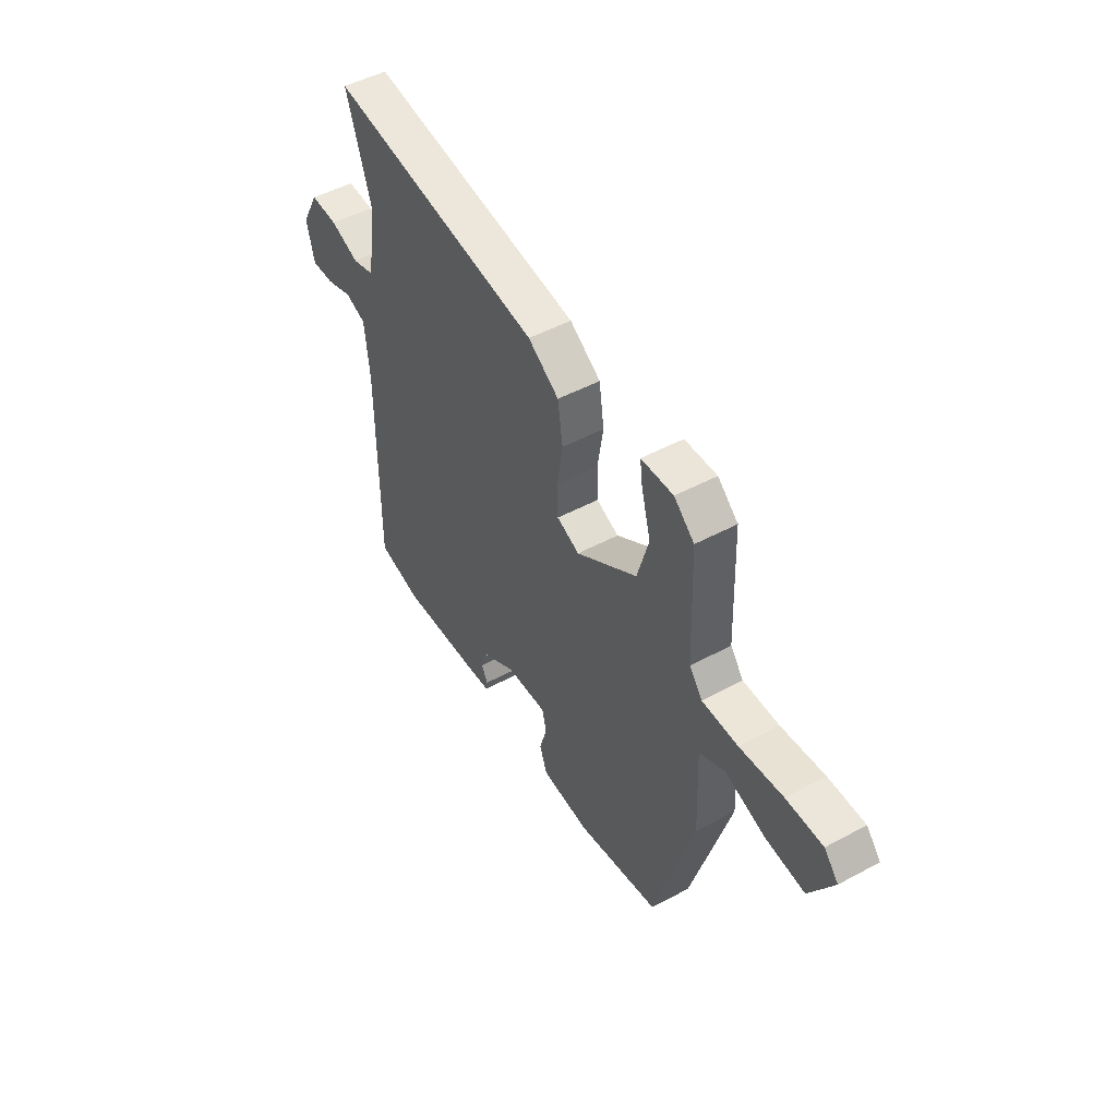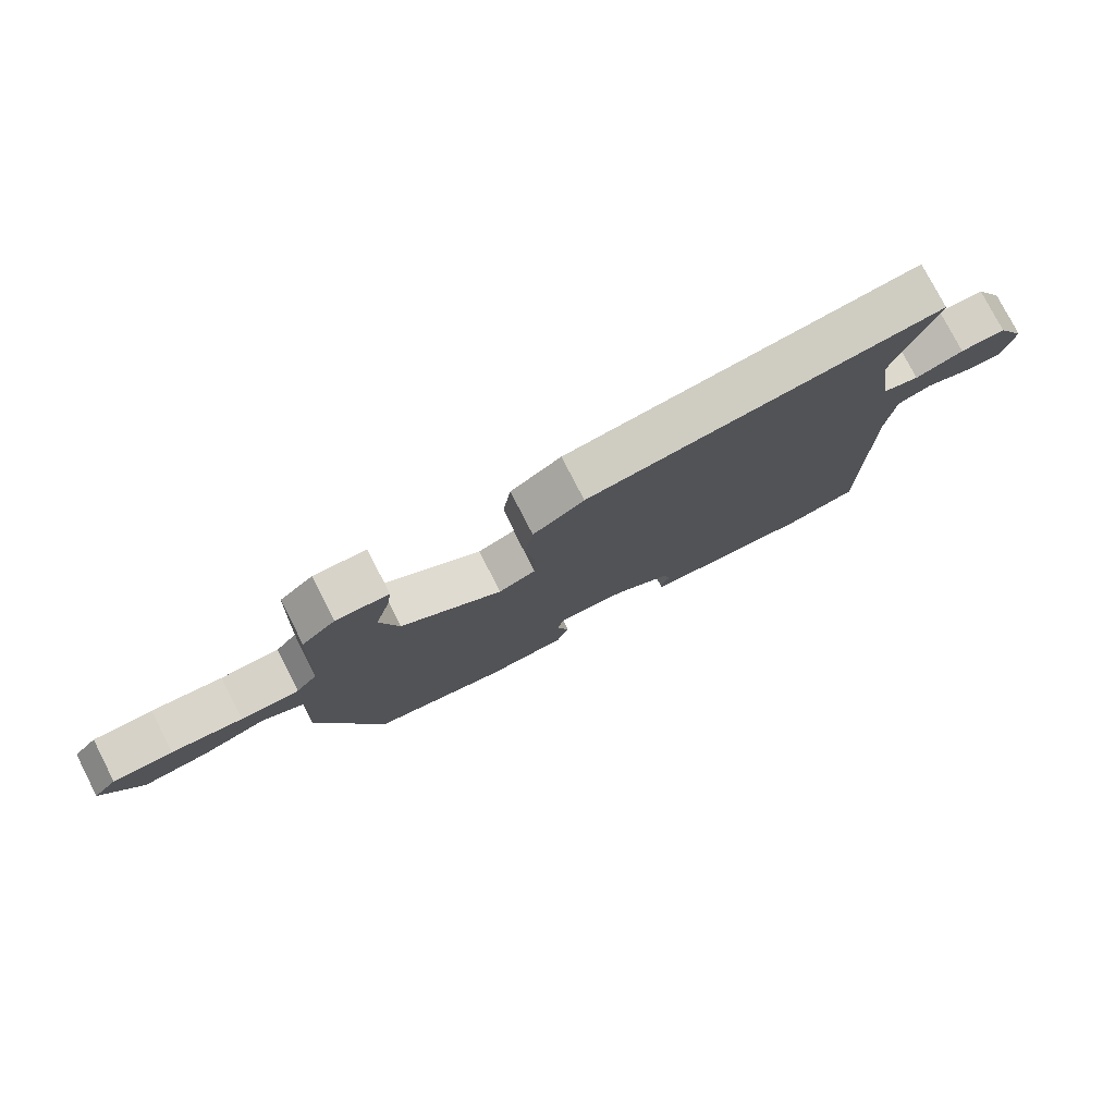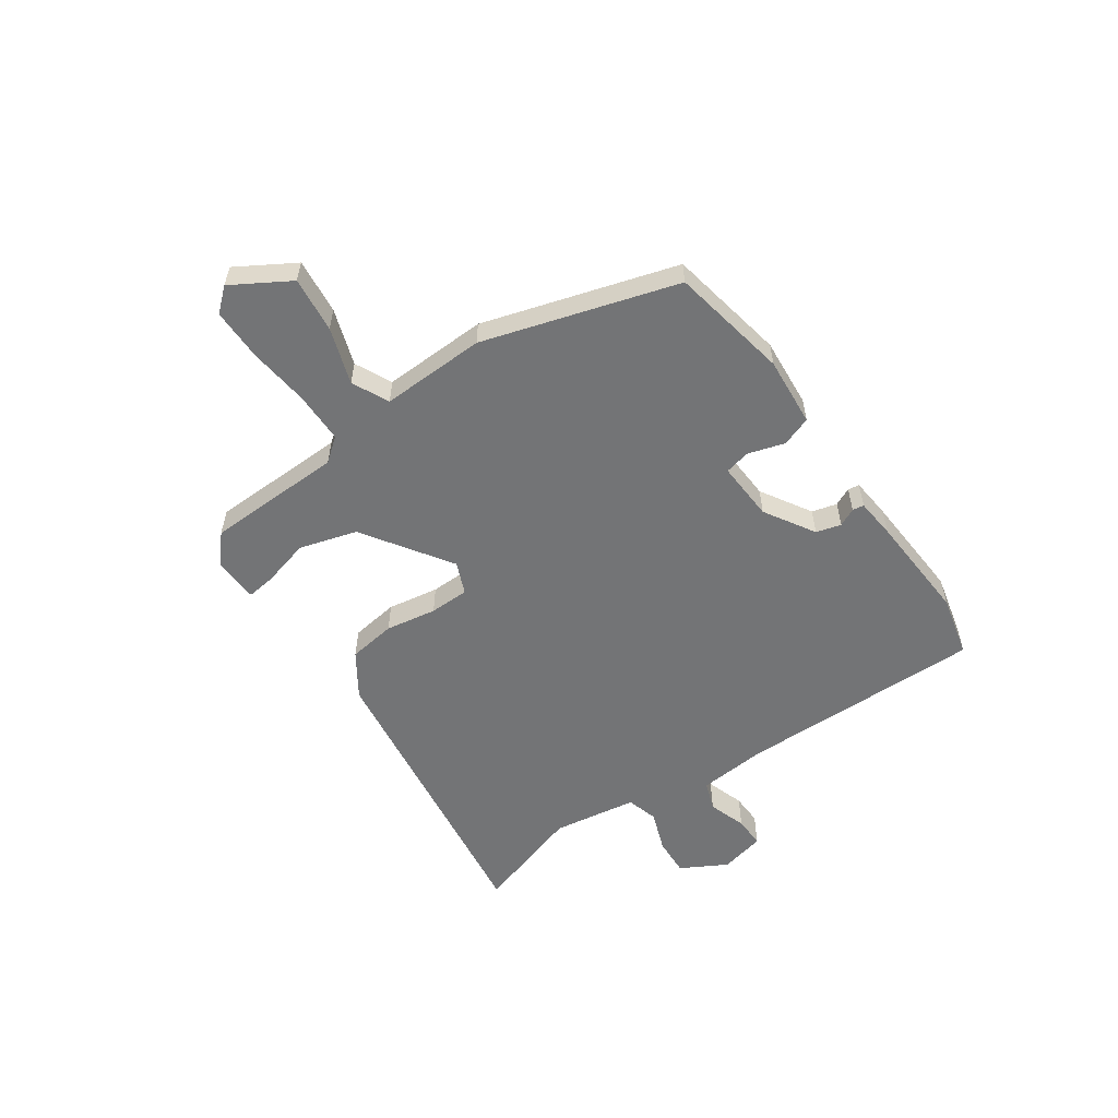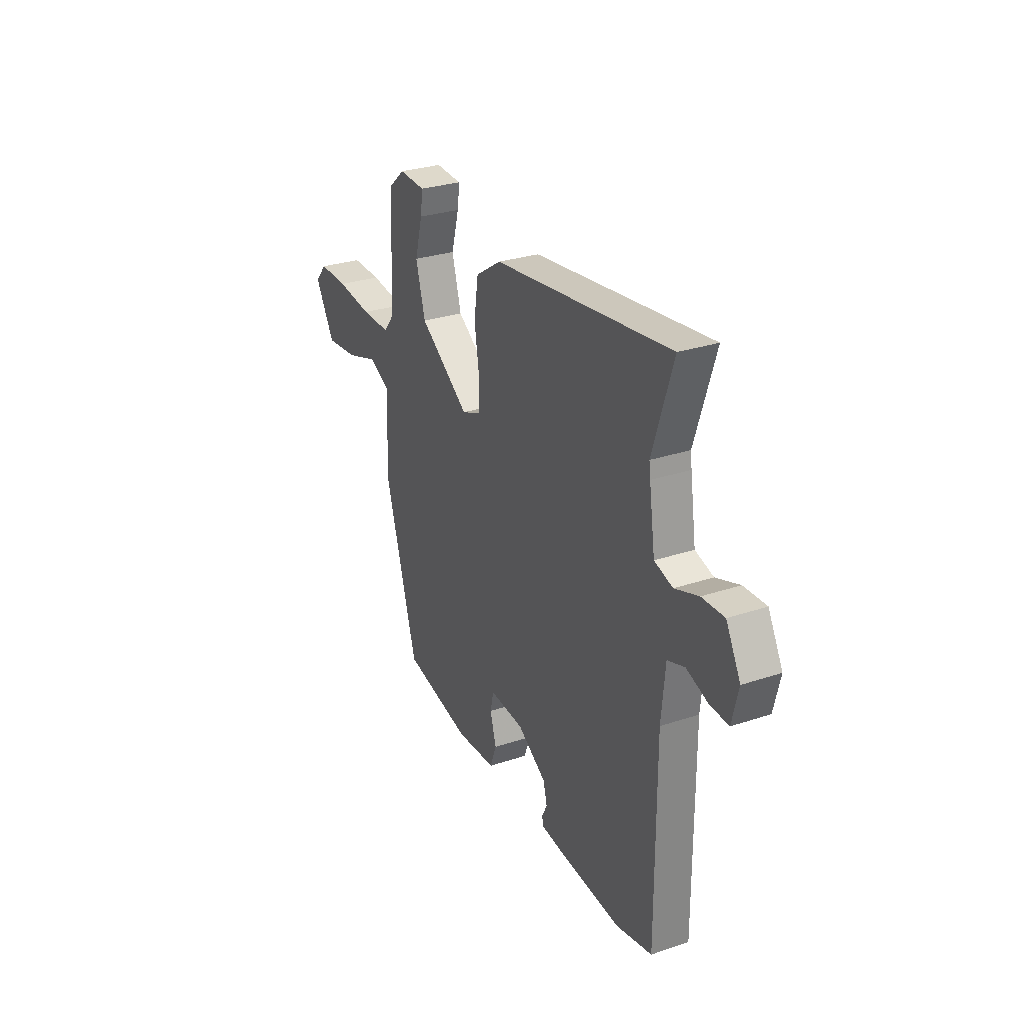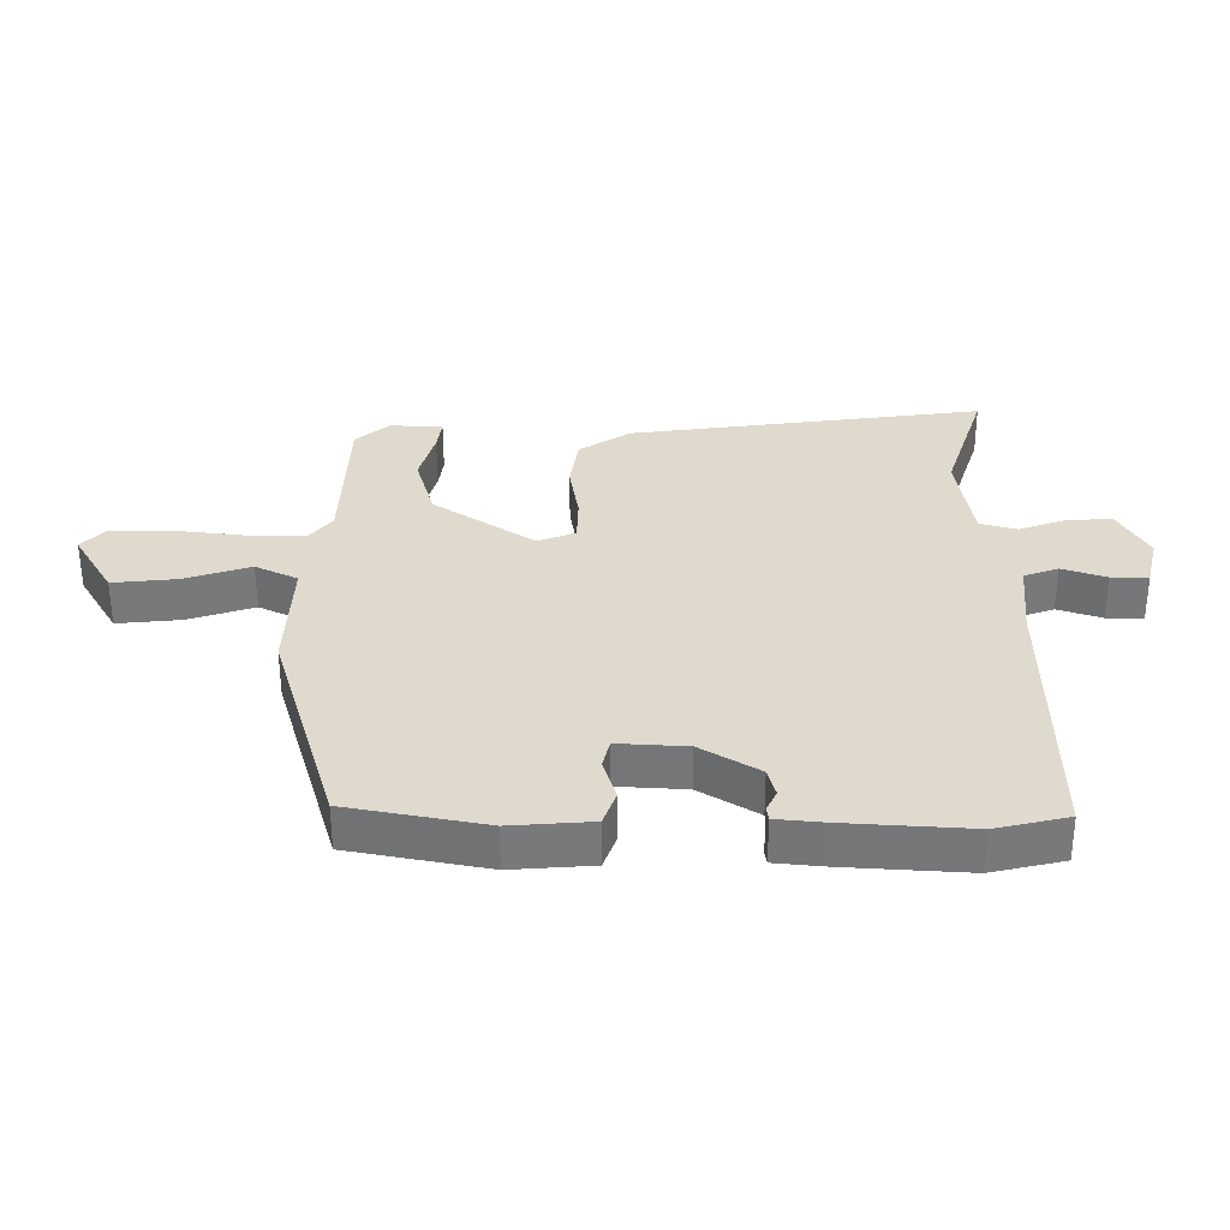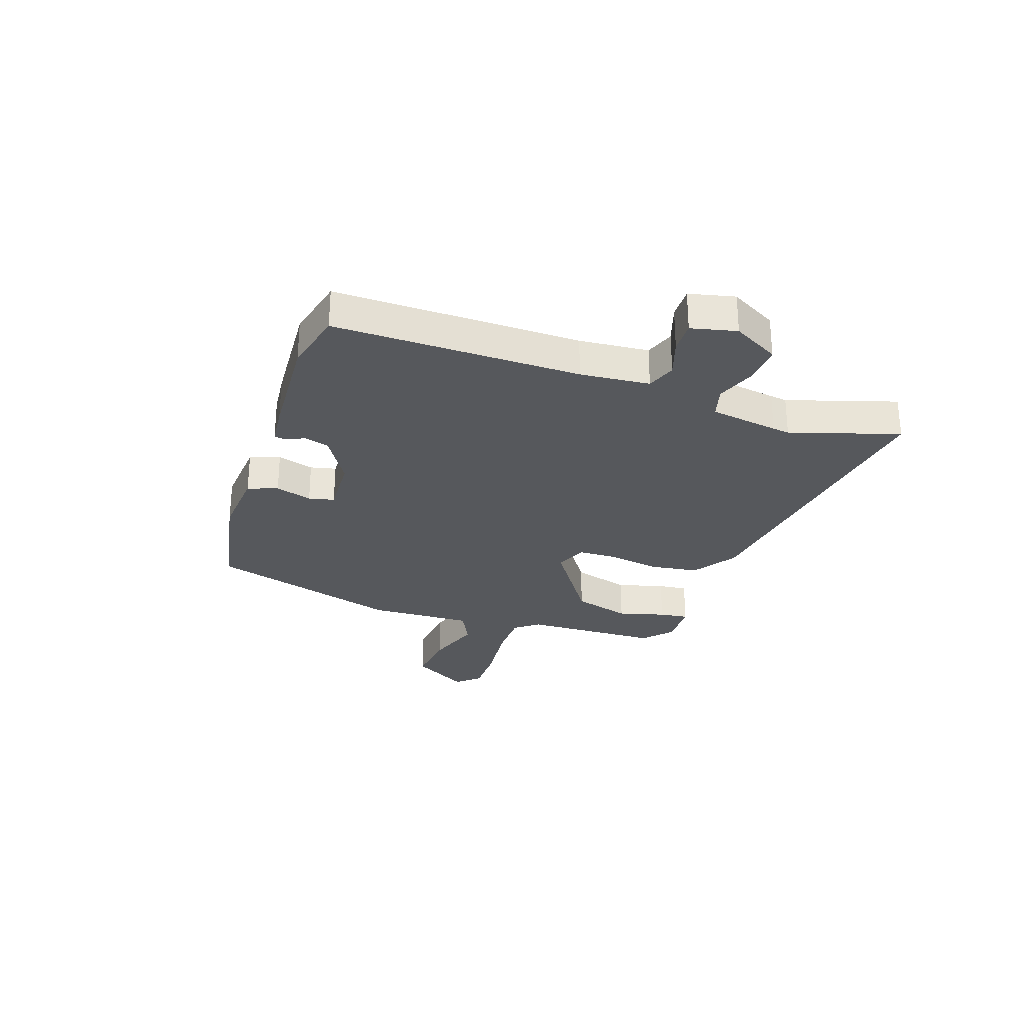
<metadata>
{"format":"obj","ext":"obj","renderer":"f3d","projection":"perspective","resolution":1024,"background":"white","views":[{"elev":49.3,"azim":59.2,"up":"+Z"},{"elev":78.1,"azim":152.8,"up":"+Z"},{"elev":-56.2,"azim":124.3,"up":"+Y"},{"elev":29.1,"azim":-116.4,"up":"+Z"},{"elev":-57.4,"azim":-179.9,"up":"+Z"},{"elev":-28.2,"azim":-109.3,"up":"+Y"}]}
</metadata>
<code>
v -0.464 0.07 0.388
v -0.528 0.07 0.587
v 0.032 0.07 0.514
v 0.113 0.07 0.461
v 0.126 0.07 0.373
v 0.111 0.07 0.279
v 0.113 0.07 0.206
v 0.172 0.07 0.182
v 0.332 0.07 0.291
v 0.362 0.07 0.397
v 0.338 0.07 0.484
v 0.331 0.07 0.537
v 0.415 0.07 0.541
v 0.468 0.07 0.495
v 0.477 0.07 0.243
v 0.511 0.07 0.2
v 0.604 0.07 0.2
v 0.717 0.07 0.214
v 0.812 0.07 0.215
v 0.849 0.07 0.173
v 0.787 0.07 0.067
v 0.685 0.07 0.077
v 0.581 0.07 0.111
v 0.514 0.07 0.078
v 0.522 0.07 -0.114
v 0.418 0.07 -0.469
v 0.201 0.07 -0.512
v 0.073 0.07 -0.503
v 0.053 0.07 -0.448
v 0.073 0.07 -0.381
v 0.062 0.07 -0.334
v -0.047 0.07 -0.341
v -0.139 0.07 -0.398
v -0.151 0.07 -0.444
v -0.135 0.07 -0.477
v -0.138 0.07 -0.498
v -0.212 0.07 -0.506
v -0.411 0.07 -0.52
v -0.525 0.07 -0.494
v -0.523 0.07 -0.044
v -0.535 0.07 0.083
v -0.589 0.07 0.102
v -0.659 0.07 0.078
v -0.717 0.07 0.076
v -0.737 0.07 0.159
v -0.691 0.07 0.244
v -0.62 0.07 0.241
v -0.545 0.07 0.214
v -0.487 0.07 0.231
v -0.468 0.07 0.357
v -0.464 0 0.388
v -0.528 0 0.587
v 0.032 0 0.514
v 0.113 0 0.461
v 0.126 0 0.373
v 0.111 0 0.279
v 0.113 0 0.206
v 0.172 0 0.182
v 0.332 0 0.291
v 0.362 0 0.397
v 0.338 0 0.484
v 0.331 0 0.537
v 0.415 0 0.541
v 0.468 0 0.495
v 0.477 0 0.243
v 0.511 0 0.2
v 0.604 0 0.2
v 0.717 0 0.214
v 0.812 0 0.215
v 0.849 0 0.173
v 0.787 0 0.067
v 0.685 0 0.077
v 0.581 0 0.111
v 0.514 0 0.078
v 0.522 0 -0.114
v 0.418 0 -0.469
v 0.201 0 -0.512
v 0.073 0 -0.503
v 0.053 0 -0.448
v 0.073 0 -0.381
v 0.062 0 -0.334
v -0.047 0 -0.341
v -0.139 0 -0.398
v -0.151 0 -0.444
v -0.135 0 -0.477
v -0.138 0 -0.498
v -0.212 0 -0.506
v -0.411 0 -0.52
v -0.525 0 -0.494
v -0.523 0 -0.044
v -0.535 0 0.083
v -0.589 0 0.102
v -0.659 0 0.078
v -0.717 0 0.076
v -0.737 0 0.159
v -0.691 0 0.244
v -0.62 0 0.241
v -0.545 0 0.214
v -0.487 0 0.231
v -0.468 0 0.357
f 45 46 47 48
f 43 44 45 48
f 42 43 48 49
f 41 42 49
f 40 41 49
f 39 40 49 50
f 34 35 36 37
f 33 34 37 38
f 32 33 38 39
f 27 28 29 30
f 27 30 31
f 24 25 26 27
f 24 27 31
f 20 21 22 23
f 18 19 20 23
f 17 18 23 24
f 16 17 24 31
f 12 13 14 15
f 10 11 12 15
f 9 10 15
f 8 9 15 16
f 3 4 5 6
f 1 2 3 6
f 1 6 7
f 32 39 50 1
f 8 16 31 32
f 1 7 8 32
f 98 97 96 95
f 98 95 94 93
f 99 98 93 92
f 99 92 91
f 99 91 90
f 100 99 90 89
f 87 86 85 84
f 88 87 84 83
f 89 88 83 82
f 80 79 78 77
f 81 80 77
f 77 76 75 74
f 81 77 74
f 73 72 71 70
f 73 70 69 68
f 74 73 68 67
f 81 74 67 66
f 65 64 63 62
f 65 62 61 60
f 65 60 59
f 66 65 59 58
f 56 55 54 53
f 56 53 52 51
f 57 56 51
f 51 100 89 82
f 82 81 66 58
f 82 58 57 51
f 1 51 52 2
f 2 52 53 3
f 3 53 54 4
f 4 54 55 5
f 5 55 56 6
f 6 56 57 7
f 7 57 58 8
f 8 58 59 9
f 9 59 60 10
f 10 60 61 11
f 11 61 62 12
f 12 62 63 13
f 13 63 64 14
f 14 64 65 15
f 15 65 66 16
f 16 66 67 17
f 17 67 68 18
f 18 68 69 19
f 19 69 70 20
f 20 70 71 21
f 21 71 72 22
f 22 72 73 23
f 23 73 74 24
f 24 74 75 25
f 25 75 76 26
f 26 76 77 27
f 27 77 78 28
f 28 78 79 29
f 29 79 80 30
f 30 80 81 31
f 31 81 82 32
f 32 82 83 33
f 33 83 84 34
f 34 84 85 35
f 35 85 86 36
f 36 86 87 37
f 37 87 88 38
f 38 88 89 39
f 39 89 90 40
f 40 90 91 41
f 41 91 92 42
f 42 92 93 43
f 43 93 94 44
f 44 94 95 45
f 45 95 96 46
f 46 96 97 47
f 47 97 98 48
f 48 98 99 49
f 49 99 100 50
f 50 100 51 1

</code>
